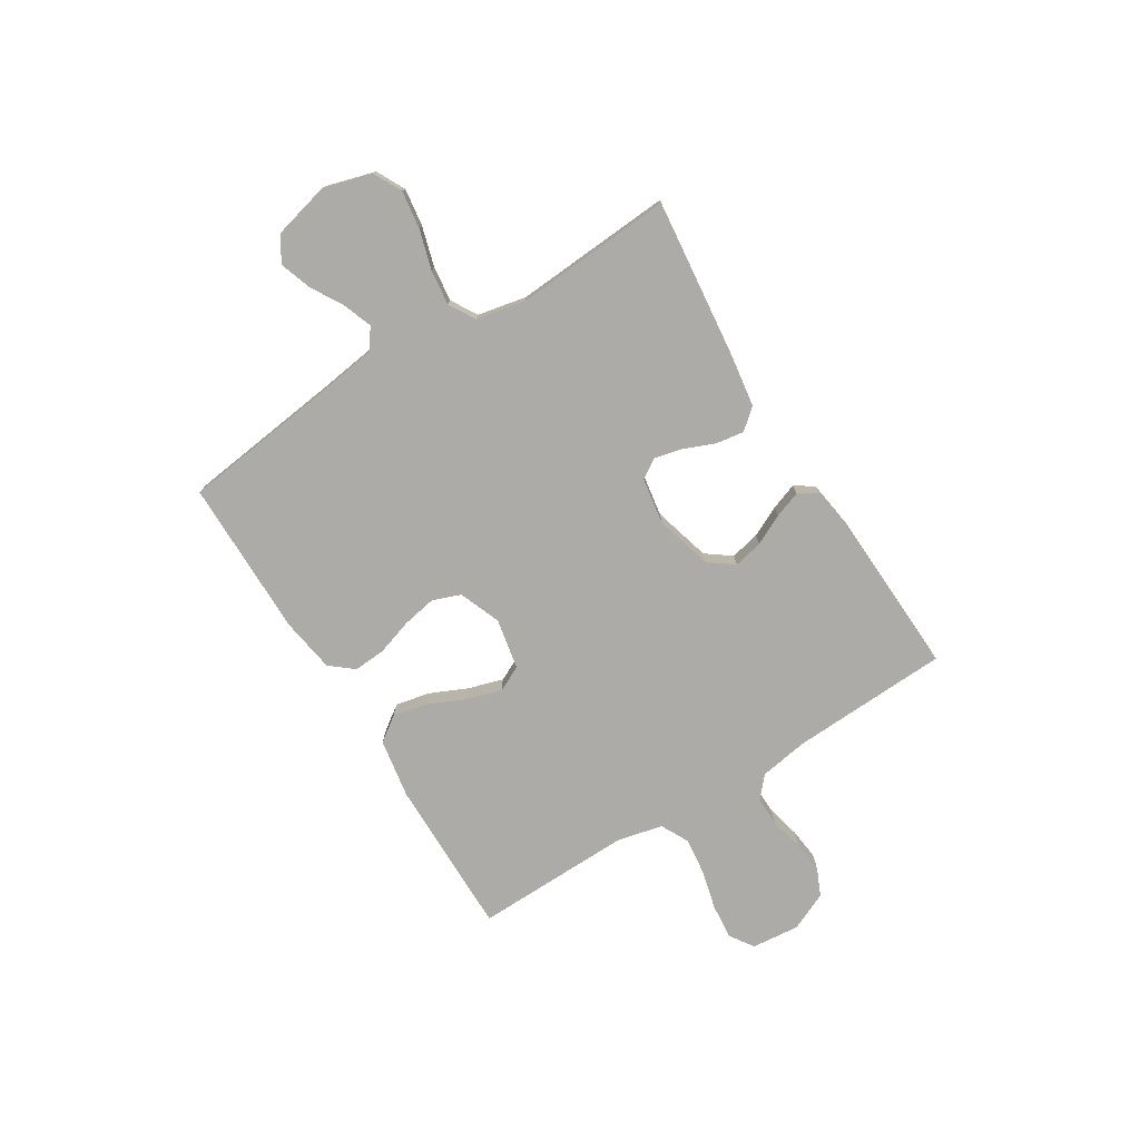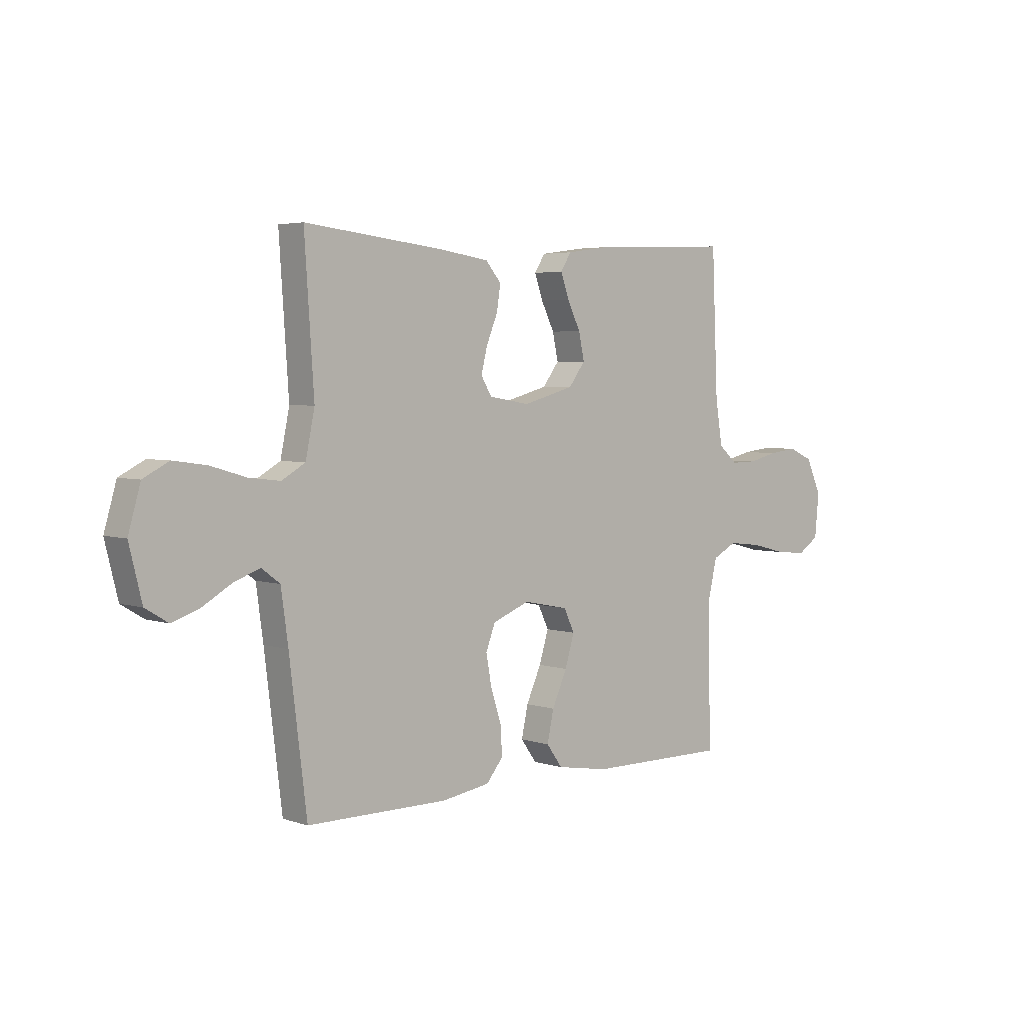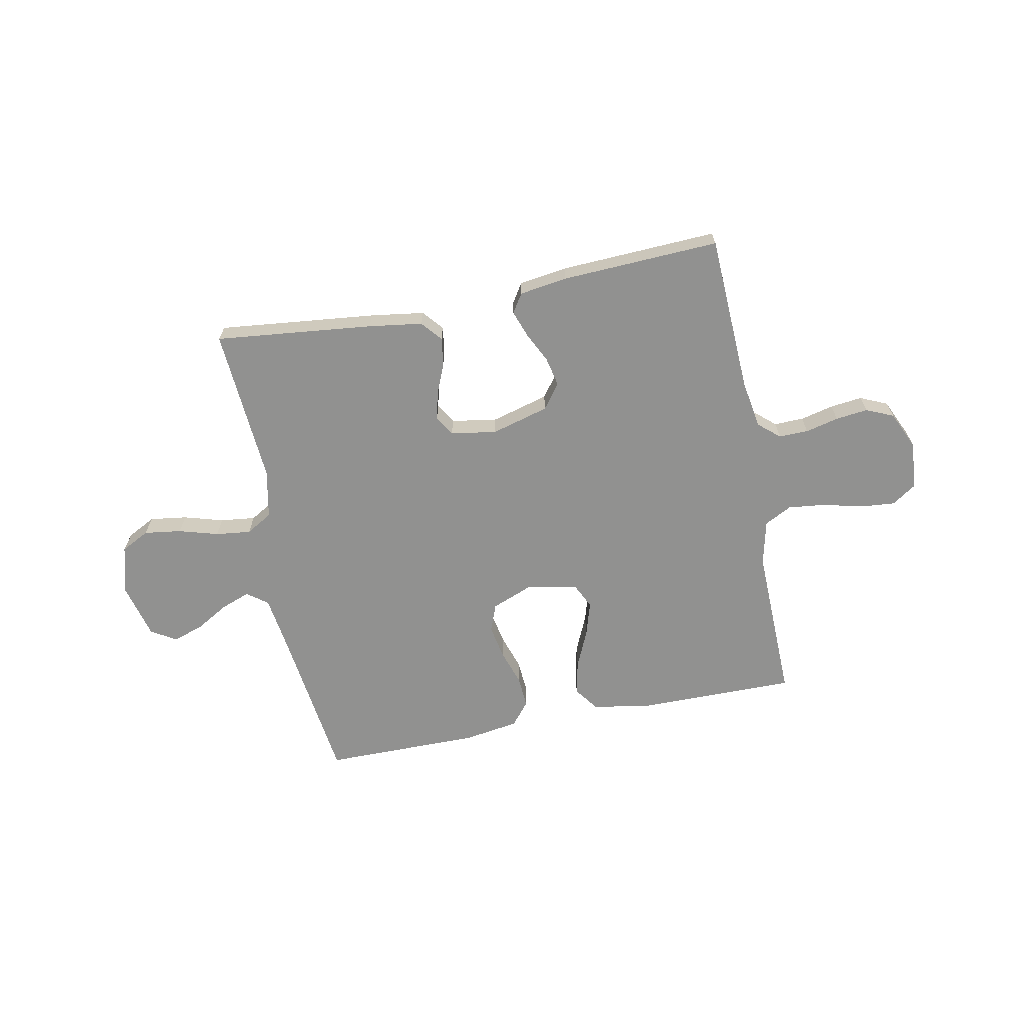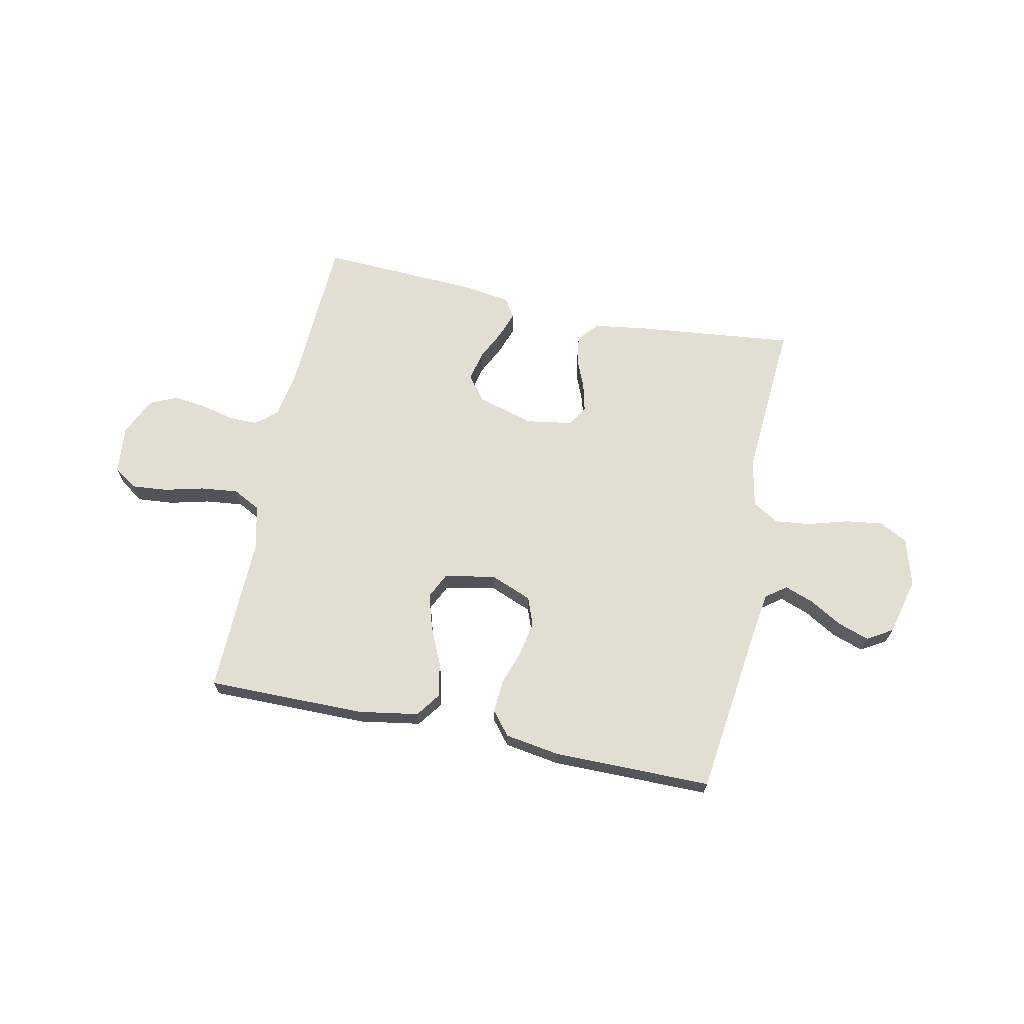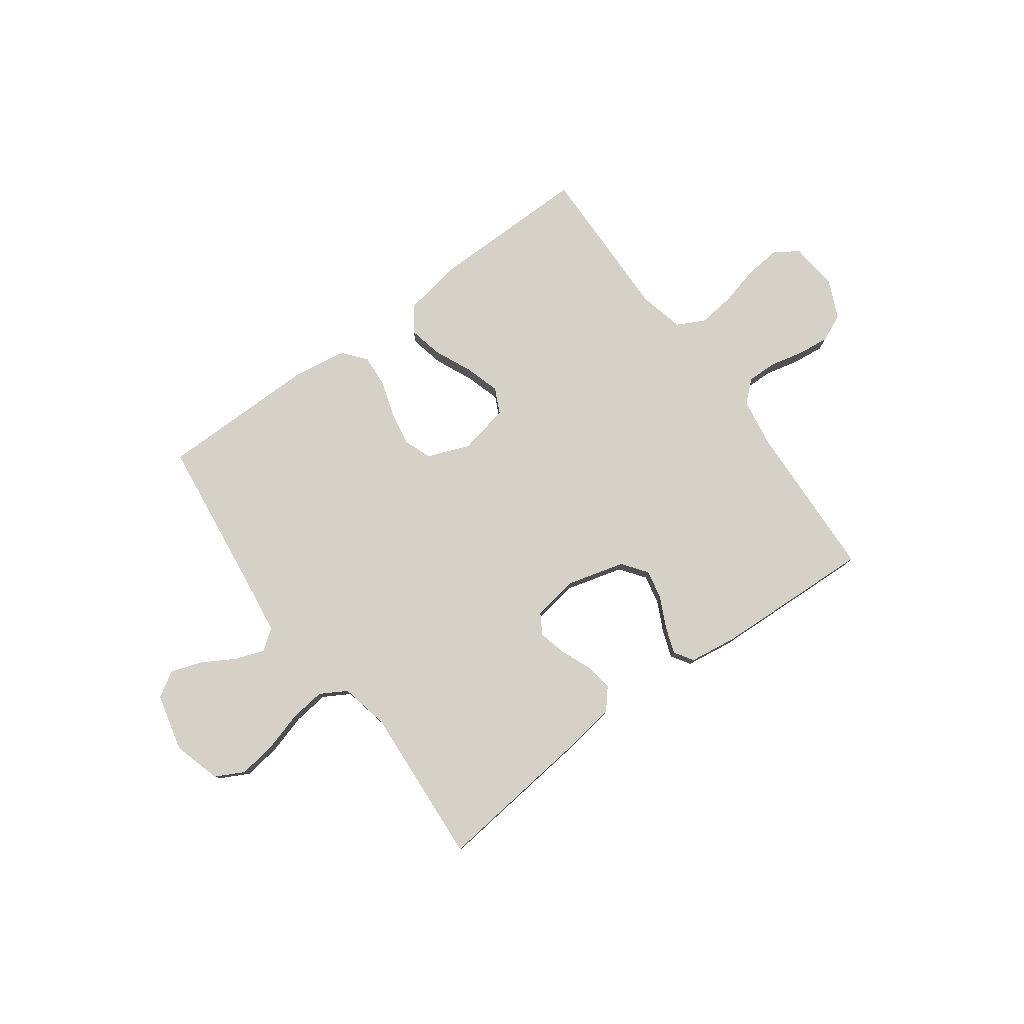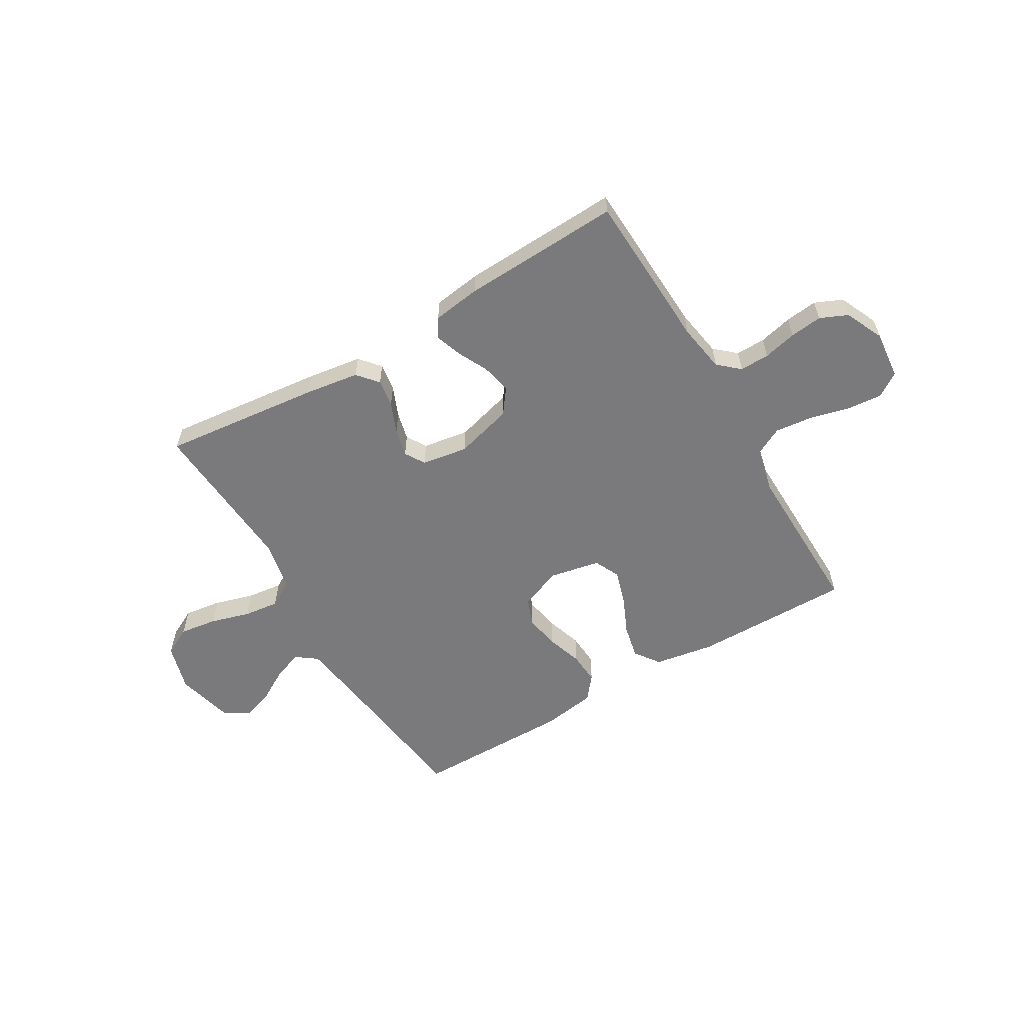
<metadata>
{"format":"obj","ext":"obj","renderer":"f3d","projection":"perspective","resolution":1024,"background":"white","views":[{"elev":-76.2,"azim":-58.1,"up":"+Y"},{"elev":4.0,"azim":-42.6,"up":"+Z"},{"elev":-65.9,"azim":11.3,"up":"+Y"},{"elev":67.5,"azim":-168.1,"up":"+Y"},{"elev":79.0,"azim":-36.2,"up":"+Y"},{"elev":-58.2,"azim":30.6,"up":"+Y"}]}
</metadata>
<code>
v -0.5 0.07 0.5
v -0.2 0.07 0.467
v -0.098 0.07 0.452
v -0.065 0.07 0.413
v -0.073 0.07 0.36
v -0.097 0.07 0.302
v -0.11 0.07 0.249
v -0.087 0.07 0.211
v 0 0.07 0.197
v 0.109 0.07 0.227
v 0.144 0.07 0.274
v 0.132 0.07 0.33
v 0.104 0.07 0.387
v 0.086 0.07 0.438
v 0.109 0.07 0.474
v 0.2 0.07 0.487
v 0.5 0.07 0.5
v 0.513 0.07 0.2
v 0.528 0.07 0.108
v 0.568 0.07 0.073
v 0.624 0.07 0.074
v 0.687 0.07 0.089
v 0.748 0.07 0.096
v 0.8 0.07 0.073
v 0.833 0.07 0
v 0.824 0.07 -0.091
v 0.779 0.07 -0.121
v 0.712 0.07 -0.115
v 0.637 0.07 -0.096
v 0.566 0.07 -0.088
v 0.514 0.07 -0.115
v 0.494 0.07 -0.2
v 0.5 0.07 -0.5
v 0.2 0.07 -0.498
v 0.087 0.07 -0.479
v 0.053 0.07 -0.432
v 0.067 0.07 -0.367
v 0.099 0.07 -0.296
v 0.119 0.07 -0.23
v 0.096 0.07 -0.182
v 0 0.07 -0.163
v -0.079 0.07 -0.194
v -0.099 0.07 -0.247
v -0.087 0.07 -0.312
v -0.065 0.07 -0.38
v -0.061 0.07 -0.441
v -0.097 0.07 -0.485
v -0.2 0.07 -0.501
v -0.5 0.07 -0.5
v -0.537 0.07 -0.2
v -0.552 0.07 -0.091
v -0.591 0.07 -0.062
v -0.646 0.07 -0.082
v -0.708 0.07 -0.118
v -0.767 0.07 -0.138
v -0.815 0.07 -0.109
v -0.842 0.07 0
v -0.816 0.07 0.09
v -0.762 0.07 0.118
v -0.691 0.07 0.108
v -0.616 0.07 0.086
v -0.549 0.07 0.078
v -0.499 0.07 0.107
v -0.48 0.07 0.2
v -0.5 0 0.5
v -0.2 0 0.467
v -0.098 0 0.452
v -0.065 0 0.413
v -0.073 0 0.36
v -0.097 0 0.302
v -0.11 0 0.249
v -0.087 0 0.211
v 0 0 0.197
v 0.109 0 0.227
v 0.144 0 0.274
v 0.132 0 0.33
v 0.104 0 0.387
v 0.086 0 0.438
v 0.109 0 0.474
v 0.2 0 0.487
v 0.5 0 0.5
v 0.513 0 0.2
v 0.528 0 0.108
v 0.568 0 0.073
v 0.624 0 0.074
v 0.687 0 0.089
v 0.748 0 0.096
v 0.8 0 0.073
v 0.833 0 0
v 0.824 0 -0.091
v 0.779 0 -0.121
v 0.712 0 -0.115
v 0.637 0 -0.096
v 0.566 0 -0.088
v 0.514 0 -0.115
v 0.494 0 -0.2
v 0.5 0 -0.5
v 0.2 0 -0.498
v 0.087 0 -0.479
v 0.053 0 -0.432
v 0.067 0 -0.367
v 0.099 0 -0.296
v 0.119 0 -0.23
v 0.096 0 -0.182
v 0 0 -0.163
v -0.079 0 -0.194
v -0.099 0 -0.247
v -0.087 0 -0.312
v -0.065 0 -0.38
v -0.061 0 -0.441
v -0.097 0 -0.485
v -0.2 0 -0.501
v -0.5 0 -0.5
v -0.537 0 -0.2
v -0.552 0 -0.091
v -0.591 0 -0.062
v -0.646 0 -0.082
v -0.708 0 -0.118
v -0.767 0 -0.138
v -0.815 0 -0.109
v -0.842 0 0
v -0.816 0 0.09
v -0.762 0 0.118
v -0.691 0 0.108
v -0.616 0 0.086
v -0.549 0 0.078
v -0.499 0 0.107
v -0.48 0 0.2
f 59 60 61
f 58 59 61
f 57 58 61
f 56 57 61
f 55 56 61
f 54 55 61
f 53 54 61
f 52 53 61 62
f 51 52 62 63
f 48 49 50
f 47 48 50
f 46 47 50
f 45 46 50
f 44 45 50
f 50 51 63
f 44 50 63
f 43 44 63
f 36 37 38
f 35 36 38
f 34 35 38
f 33 34 38
f 32 33 38
f 31 32 38 39
f 30 31 39 40
f 27 28 29
f 26 27 29
f 25 26 29
f 24 25 29
f 23 24 29
f 22 23 29
f 21 22 29
f 20 21 29 30
f 30 40 41
f 20 30 41
f 19 20 41
f 16 17 18
f 15 16 18
f 14 15 18
f 13 14 18
f 12 13 18
f 11 12 18 19
f 4 5 6
f 3 4 6
f 2 3 6
f 1 2 6
f 64 1 6
f 64 6 7
f 64 7 8
f 63 64 8
f 43 63 8
f 42 43 8
f 19 41 42
f 11 19 42
f 10 11 42
f 9 10 42
f 8 9 42
f 125 124 123
f 125 123 122
f 125 122 121
f 125 121 120
f 125 120 119
f 125 119 118
f 125 118 117
f 126 125 117 116
f 127 126 116 115
f 114 113 112
f 114 112 111
f 114 111 110
f 114 110 109
f 114 109 108
f 127 115 114
f 127 114 108
f 127 108 107
f 102 101 100
f 102 100 99
f 102 99 98
f 102 98 97
f 102 97 96
f 103 102 96 95
f 104 103 95 94
f 93 92 91
f 93 91 90
f 93 90 89
f 93 89 88
f 93 88 87
f 93 87 86
f 93 86 85
f 94 93 85 84
f 105 104 94
f 105 94 84
f 105 84 83
f 82 81 80
f 82 80 79
f 82 79 78
f 82 78 77
f 82 77 76
f 83 82 76 75
f 70 69 68
f 70 68 67
f 70 67 66
f 70 66 65
f 70 65 128
f 71 70 128
f 72 71 128
f 72 128 127
f 72 127 107
f 72 107 106
f 106 105 83
f 106 83 75
f 106 75 74
f 106 74 73
f 106 73 72
f 1 65 66 2
f 2 66 67 3
f 3 67 68 4
f 4 68 69 5
f 5 69 70 6
f 6 70 71 7
f 7 71 72 8
f 8 72 73 9
f 9 73 74 10
f 10 74 75 11
f 11 75 76 12
f 12 76 77 13
f 13 77 78 14
f 14 78 79 15
f 15 79 80 16
f 16 80 81 17
f 17 81 82 18
f 18 82 83 19
f 19 83 84 20
f 20 84 85 21
f 21 85 86 22
f 22 86 87 23
f 23 87 88 24
f 24 88 89 25
f 25 89 90 26
f 26 90 91 27
f 27 91 92 28
f 28 92 93 29
f 29 93 94 30
f 30 94 95 31
f 31 95 96 32
f 32 96 97 33
f 33 97 98 34
f 34 98 99 35
f 35 99 100 36
f 36 100 101 37
f 37 101 102 38
f 38 102 103 39
f 39 103 104 40
f 40 104 105 41
f 41 105 106 42
f 42 106 107 43
f 43 107 108 44
f 44 108 109 45
f 45 109 110 46
f 46 110 111 47
f 47 111 112 48
f 48 112 113 49
f 49 113 114 50
f 50 114 115 51
f 51 115 116 52
f 52 116 117 53
f 53 117 118 54
f 54 118 119 55
f 55 119 120 56
f 56 120 121 57
f 57 121 122 58
f 58 122 123 59
f 59 123 124 60
f 60 124 125 61
f 61 125 126 62
f 62 126 127 63
f 63 127 128 64
f 64 128 65 1

</code>
